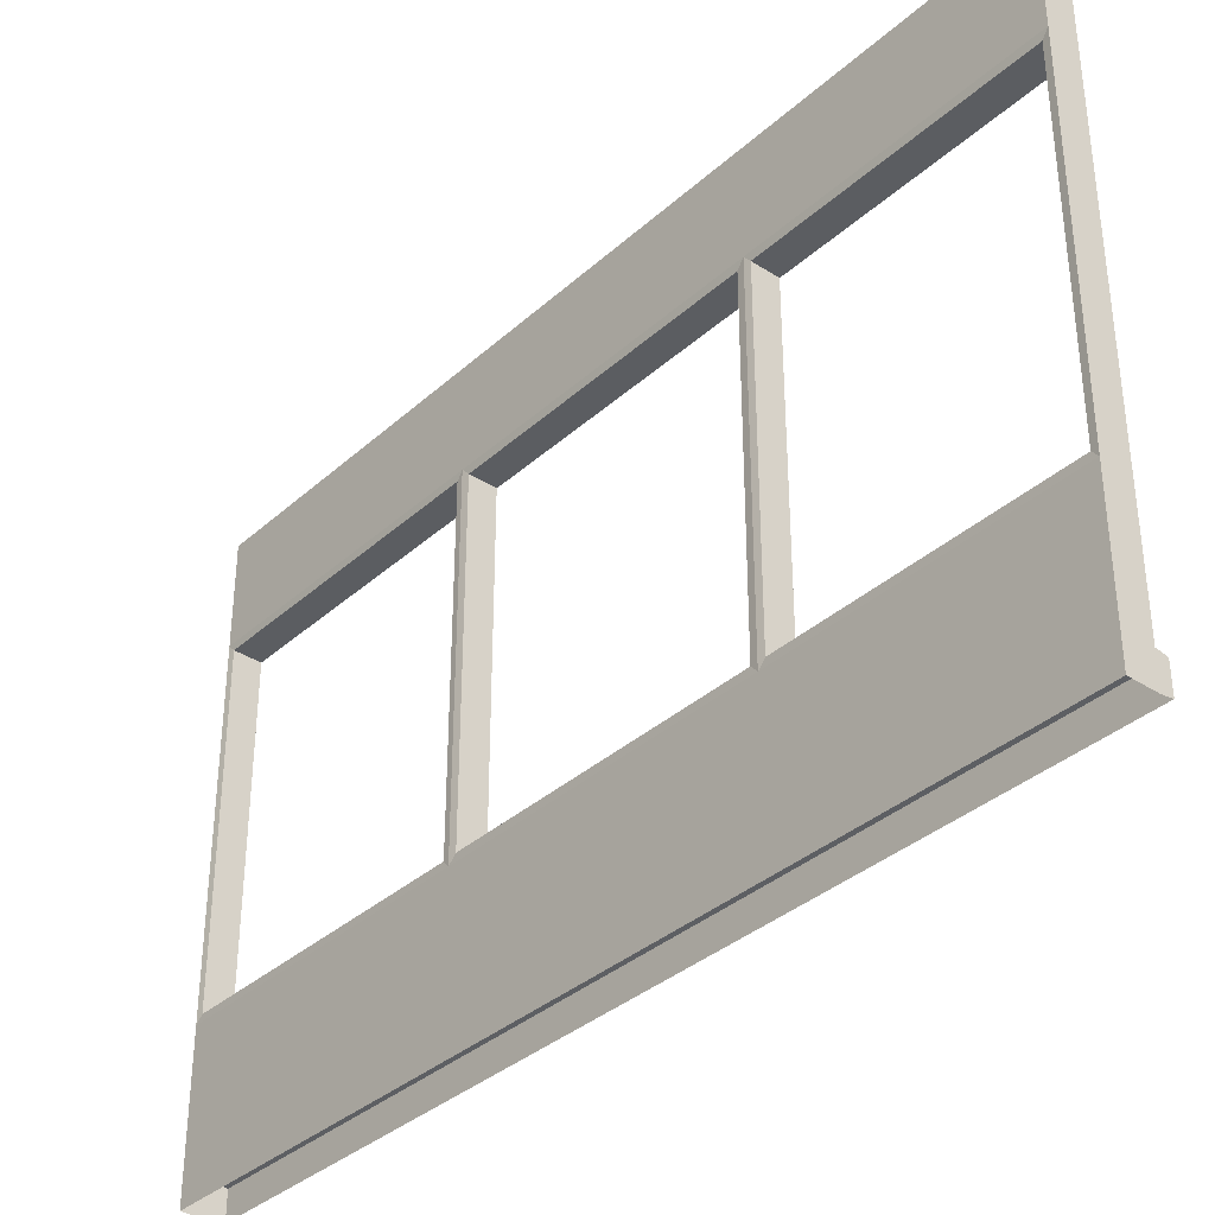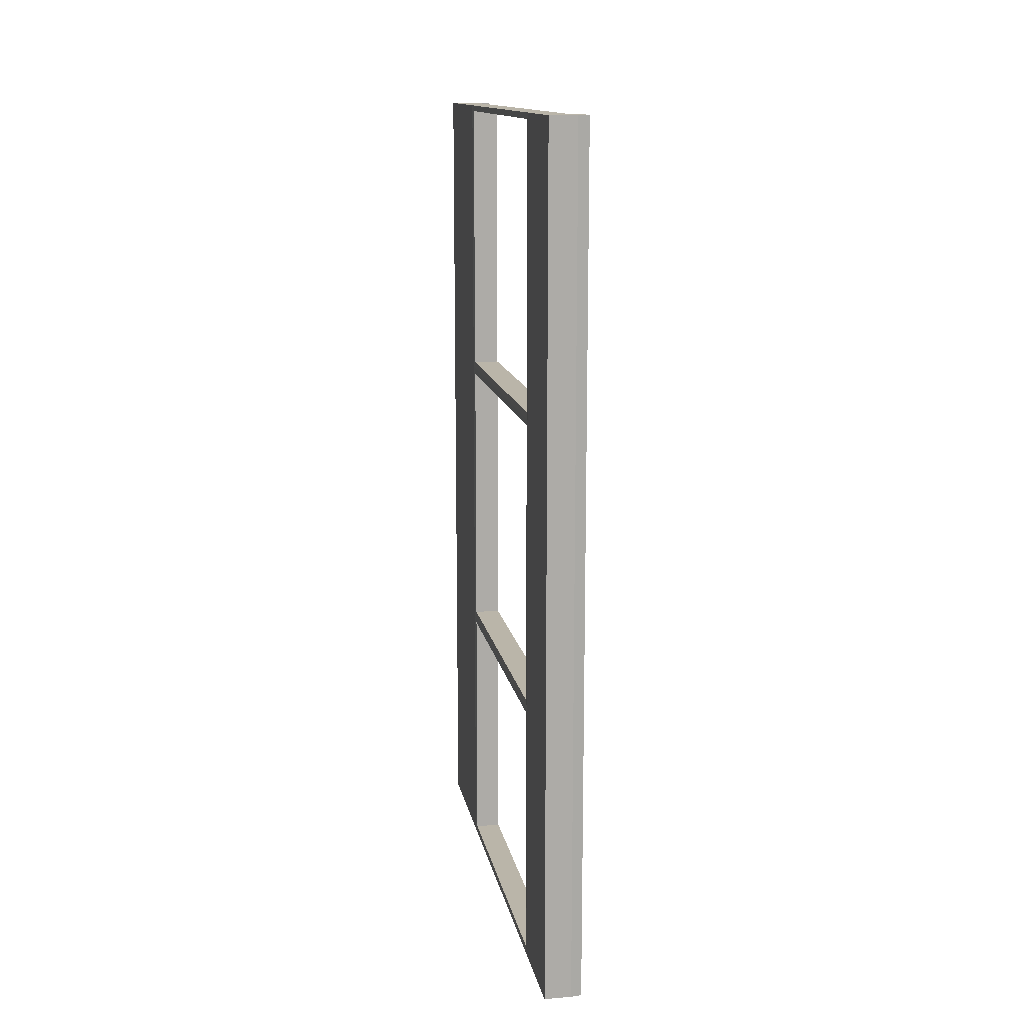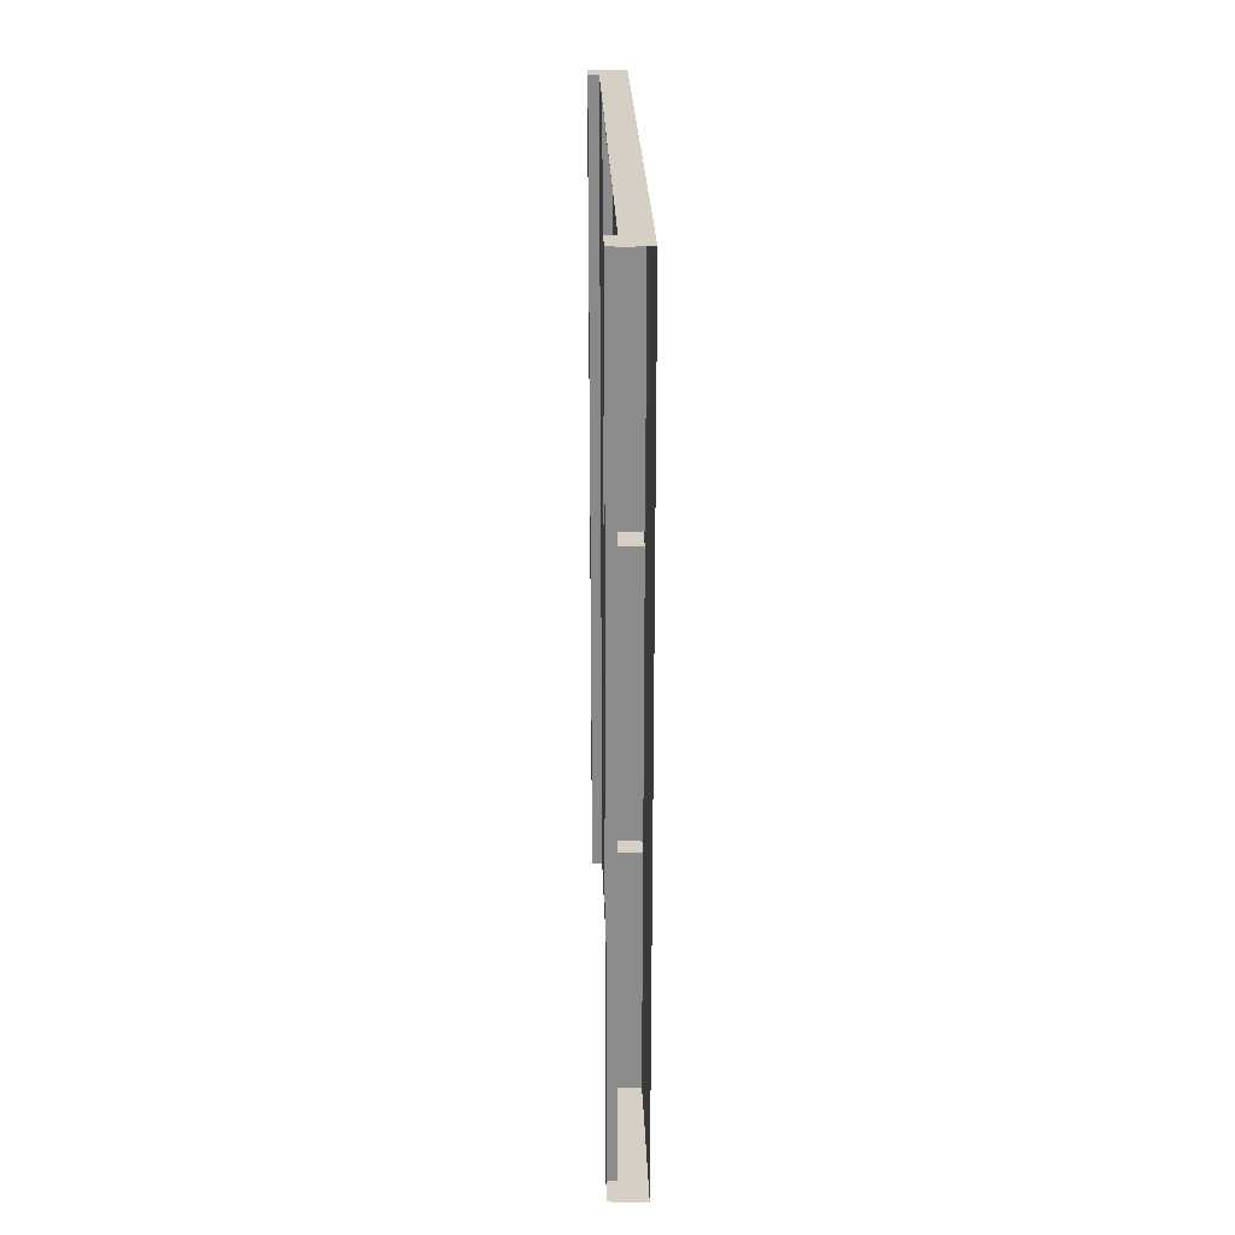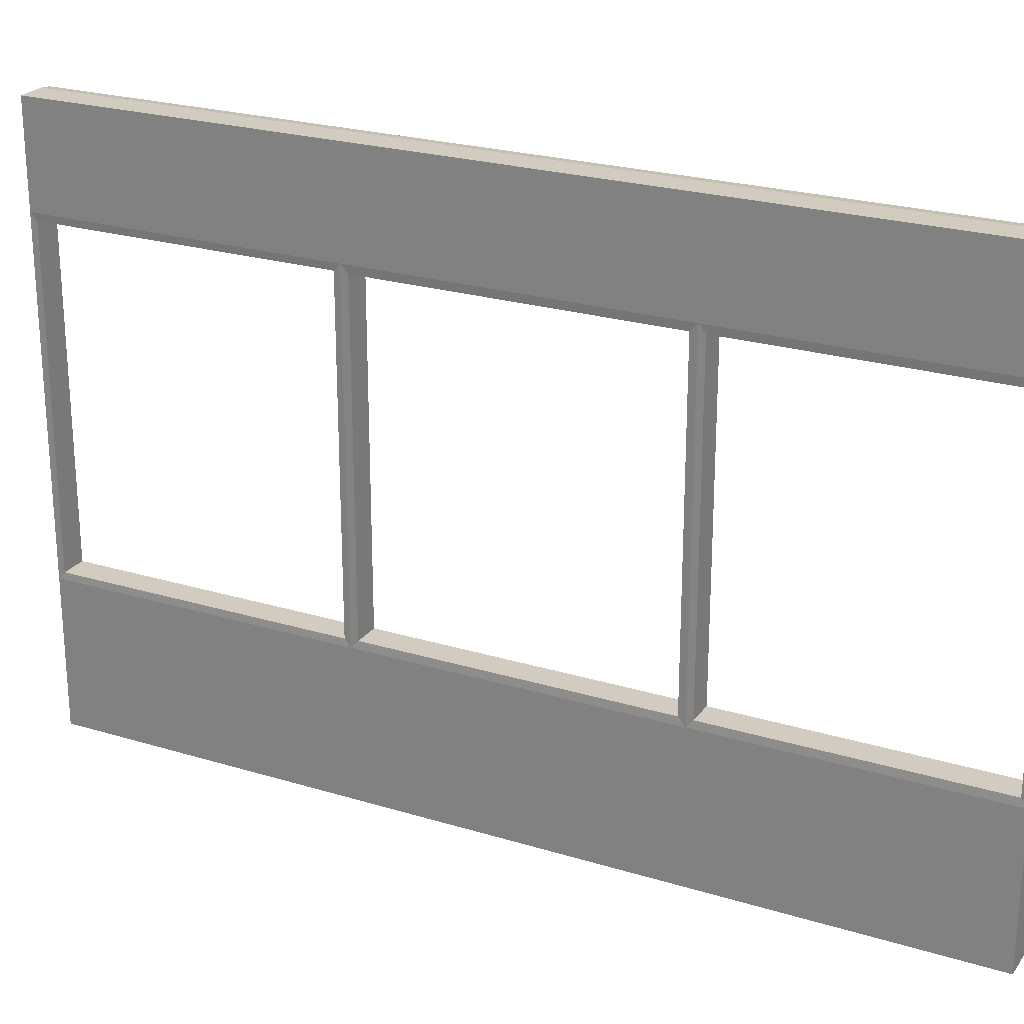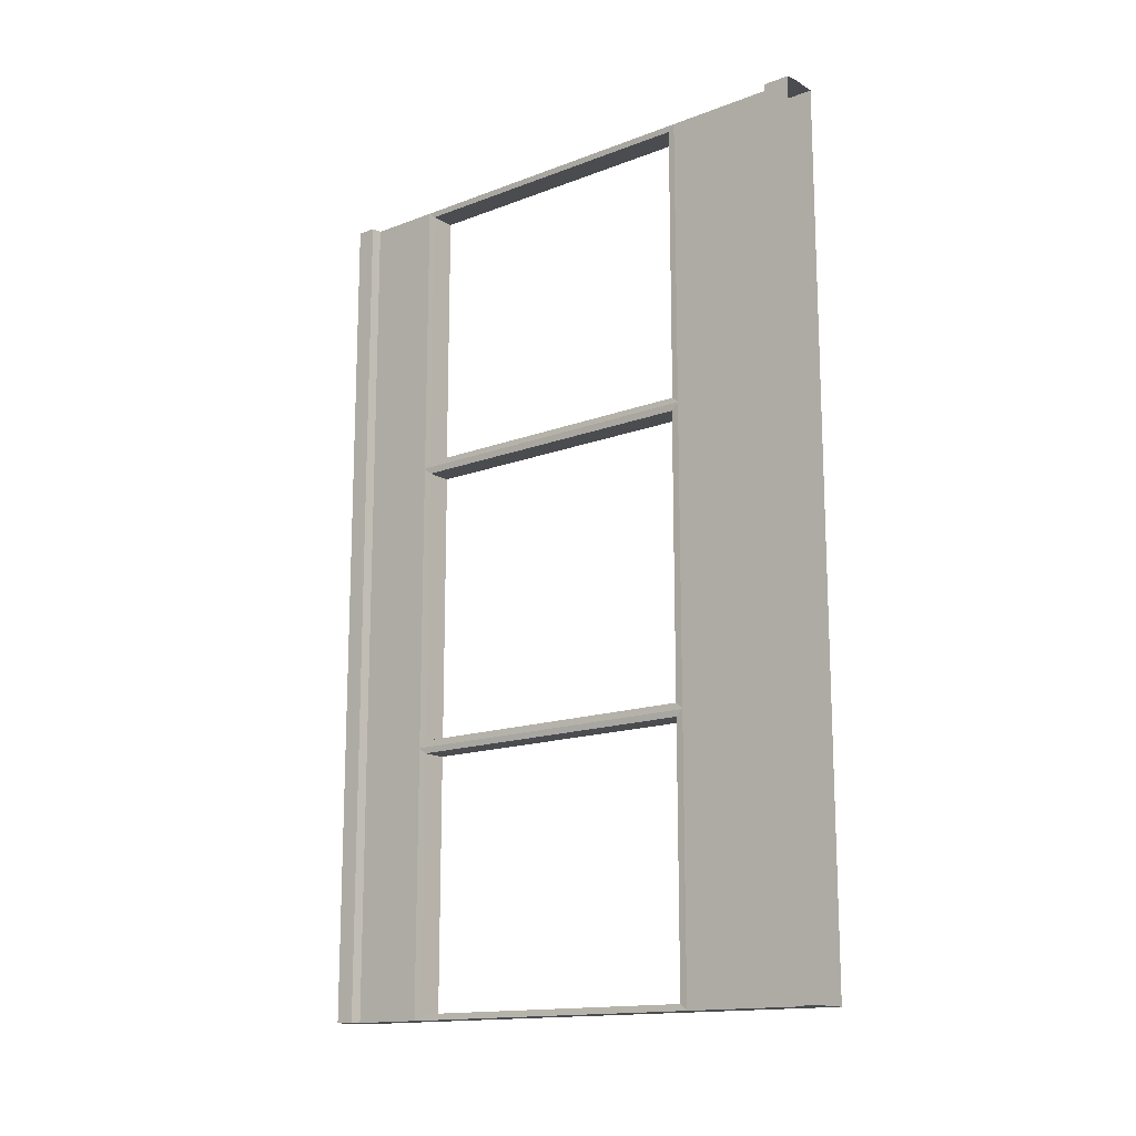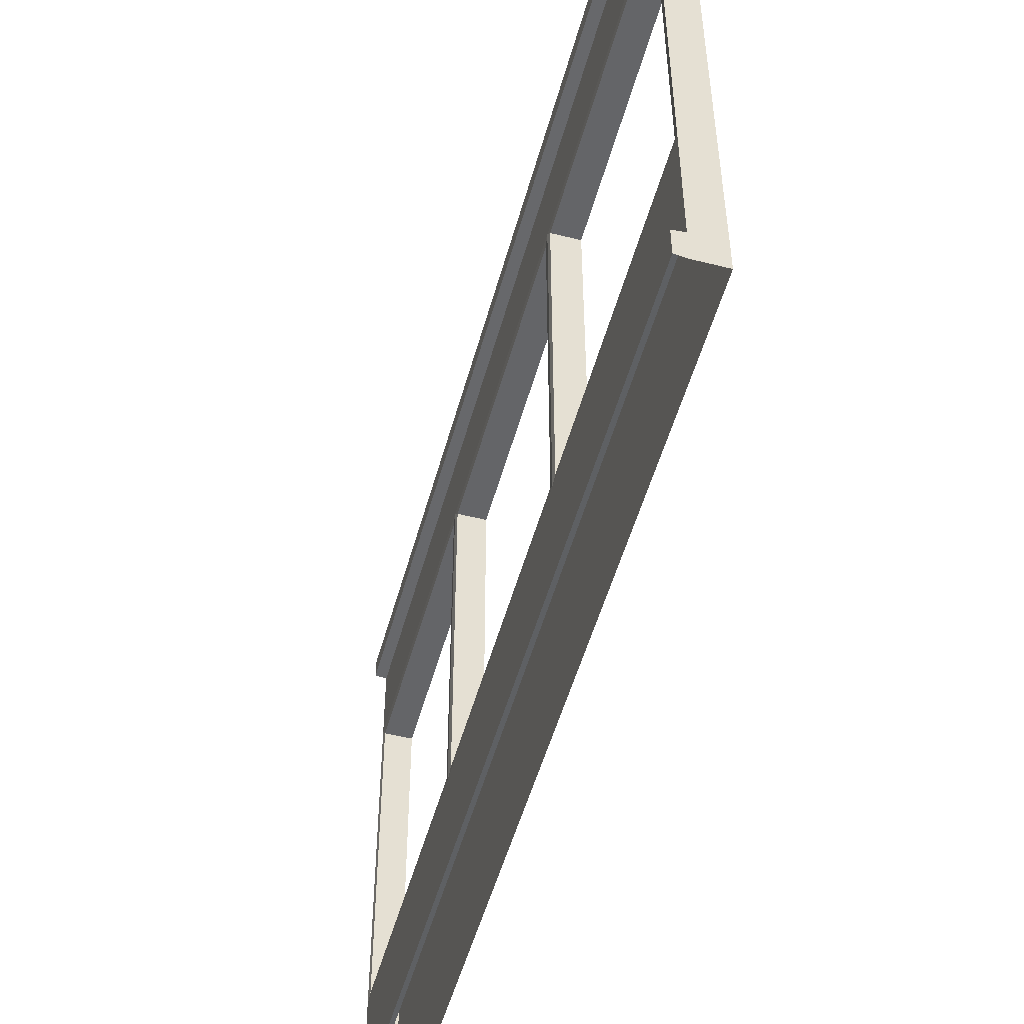
<metadata>
{"format":"obj","ext":"obj","renderer":"f3d","projection":"perspective","resolution":1024,"background":"white","views":[{"elev":-35.5,"azim":139.5,"up":"+Y"},{"elev":13.7,"azim":169.7,"up":"+Z"},{"elev":26.2,"azim":-1.9,"up":"+Z"},{"elev":23.9,"azim":117.0,"up":"+Y"},{"elev":-15.0,"azim":-50.9,"up":"+Z"},{"elev":-51.5,"azim":-15.2,"up":"+Y"}]}
</metadata>
<code>
g default
v -0.1598 -0.05937 8.59
v 0.3474 -0.05937 8.59
v -0.1598 10.64 8.59
v 0.3474 10.64 8.59
v -0.1598 10.64 -7.591
v 0.3474 10.64 -7.591
v -0.1598 -0.05937 -7.591
v 0.3474 -0.05937 -7.591
v -0.1598 0.4948 8.59
v 0.3474 0.4948 8.59
v 0.3474 0.4948 -7.591
v -0.1598 0.4948 -7.591
v -0.1598 10.23 -7.591
v 0.3474 10.23 -7.591
v 0.3474 10.23 8.59
v -0.1598 10.23 8.59
v -0.3593 -0.02797 -7.591
v -0.3593 -0.02797 8.59
v -0.3593 0.4634 8.59
v -0.3593 0.4634 -7.591
v -0.3593 10.25 8.59
v -0.3593 10.25 -7.591
v -0.3593 10.62 8.59
v -0.3593 10.62 -7.591
v 0.3474 8.821 8.59
v 0.3474 8.821 -7.591
v -0.1598 8.821 -7.591
v -0.1598 8.821 8.59
v 0.3474 2.623 8.59
v 0.3474 2.623 -7.591
v -0.1598 2.623 -7.591
v -0.1598 2.623 8.59
v -0.3593 -0.02797 -2.5
v -0.3593 0.4634 -2.5
v -0.1598 0.4948 -2.5
v -0.1598 2.623 -2.5
v -0.1598 8.821 -2.5
v -0.1598 10.23 -2.5
v -0.3593 10.25 -2.5
v -0.3593 10.62 -2.5
v -0.1598 10.64 -2.5
v 0.3474 10.64 -2.5
v 0.3474 10.23 -2.5
v 0.3474 8.821 -2.5
v 0.3474 2.623 -2.5
v 0.3474 0.4948 -2.5
v 0.3474 -0.05937 -2.5
v -0.3593 -0.02797 3.101
v -0.3593 0.4634 3.101
v -0.1598 0.4948 3.101
v -0.1598 2.623 3.101
v -0.1598 8.821 3.101
v -0.1598 10.23 3.101
v -0.3593 10.25 3.101
v -0.3593 10.62 3.101
v -0.1598 10.64 3.101
v 0.3474 10.64 3.101
v 0.3474 10.23 3.101
v 0.3474 8.821 3.101
v 0.3474 2.623 3.101
v 0.3474 0.4948 3.101
v 0.3474 -0.05937 3.101
v 0.3358 8.68 -2.615
v 0.3358 2.764 -2.615
v 0.3358 2.764 -7.475
v 0.3358 8.68 -7.475
v -0.1483 2.764 -7.475
v -0.1483 2.764 -2.615
v -0.1483 8.68 -2.615
v -0.1483 8.68 -7.475
v -0.1481 2.766 -2.37
v -0.1481 8.678 -2.37
v -0.1481 2.766 2.972
v -0.1481 8.678 2.972
v 0.3357 8.678 2.972
v 0.3357 2.766 2.972
v 0.3357 2.766 -2.37
v 0.3357 8.678 -2.37
v -0.1493 2.751 3.215
v -0.1493 8.693 3.215
v -0.1493 2.751 8.476
v -0.1493 8.693 8.476
v 0.3369 2.751 8.476
v 0.3369 2.751 3.215
v 0.3369 8.693 3.215
v 0.3369 8.693 8.476
g pCube17
f 28 25 15 16
f 41 42 6 5
f 13 14 26 27
f 43 44 26 14
f 27 37 38 13
f 1 2 10 9
f 46 47 8 11
f 12 11 8 7
f 17 33 34 20
f 5 6 14 13
f 42 43 14 6
f 16 15 4 3
f 22 39 40 24
f 1 9 19 18
f 34 35 12 20
f 12 7 17 20
f 13 38 39 22
f 16 3 23 21
f 40 41 5 24
f 5 13 22 24
f 27 26 30 31
f 32 29 25 28
f 45 46 11 30
f 31 30 11 12
f 12 35 36 31
f 9 10 29 32
f 34 33 48 49
f 49 50 35 34
f 36 35 50 51
f 38 37 52 53
f 39 38 53 54
f 40 39 54 55
f 55 56 41 40
f 56 57 42 41
f 57 58 43 42
f 58 59 44 43
f 60 61 46 45
f 61 62 47 46
f 49 48 18 19
f 9 50 49 19
f 51 50 9 32
f 53 52 28 16
f 54 53 16 21
f 55 54 21 23
f 3 56 55 23
f 3 4 57 56
f 15 58 57 4
f 25 59 58 15
f 10 61 60 29
f 2 62 61 10
f 44 45 64 63
f 45 30 65 64
f 30 26 66 65
f 26 44 63 66
f 31 36 68 67
f 36 37 69 68
f 37 27 70 69
f 27 31 67 70
f 37 36 71 72
f 36 51 73 71
f 51 52 74 73
f 52 37 72 74
f 59 60 76 75
f 60 45 77 76
f 45 44 78 77
f 44 59 75 78
f 52 51 79 80
f 51 32 81 79
f 32 28 82 81
f 28 52 80 82
f 29 60 84 83
f 60 59 85 84
f 59 25 86 85
f 25 29 83 86
f 80 79 84 85
f 79 81 83 84
f 81 82 86 83
f 82 80 85 86
f 72 71 77 78
f 71 73 76 77
f 73 74 75 76
f 74 72 78 75
f 64 65 67 68
f 65 66 70 67
f 66 63 69 70
f 63 64 68 69

</code>
